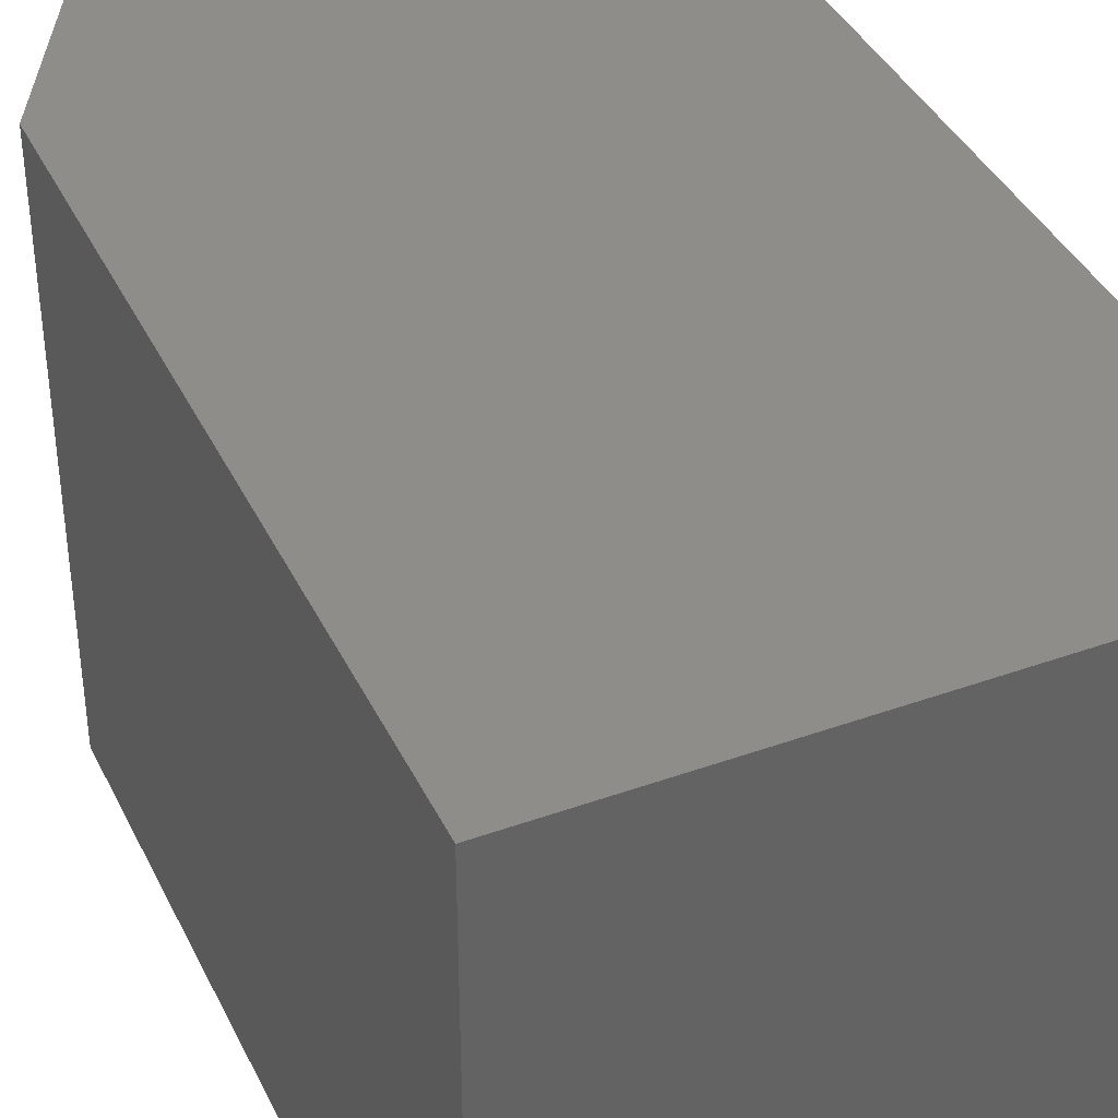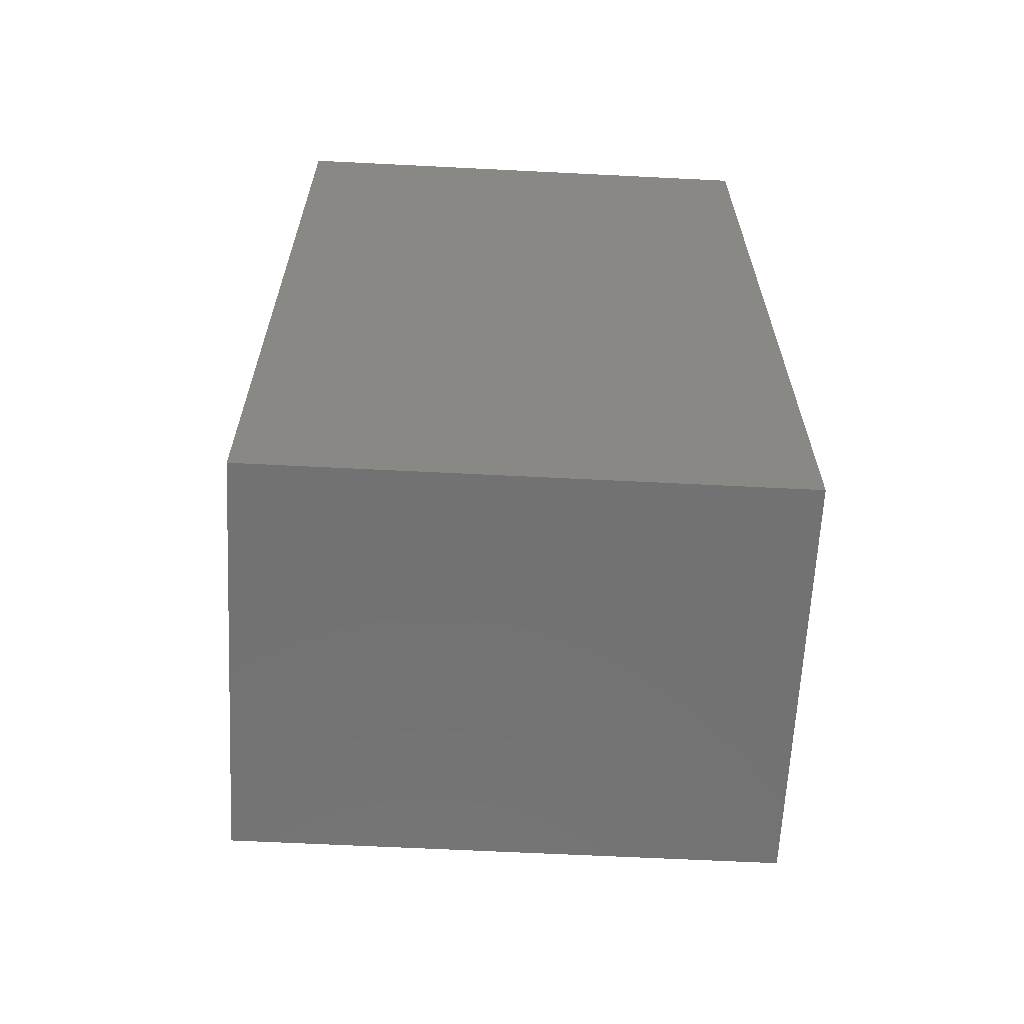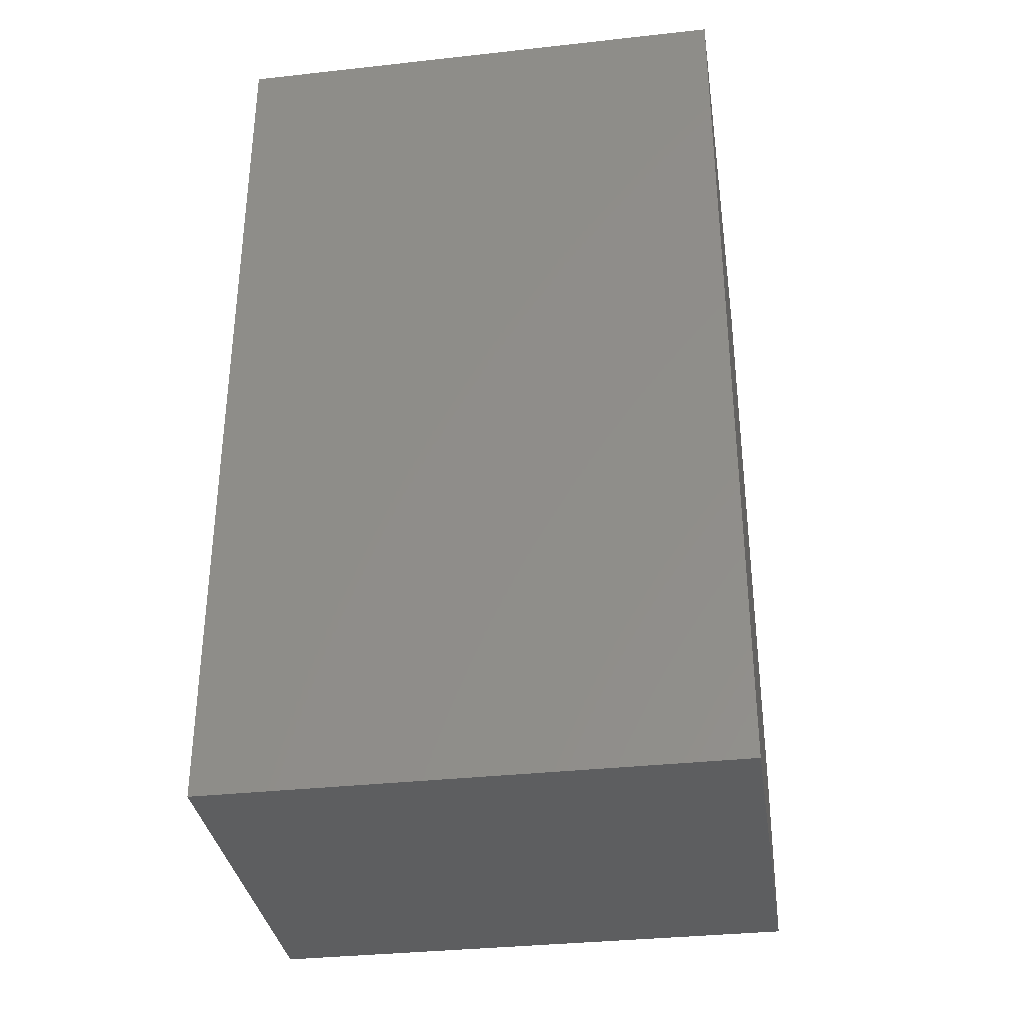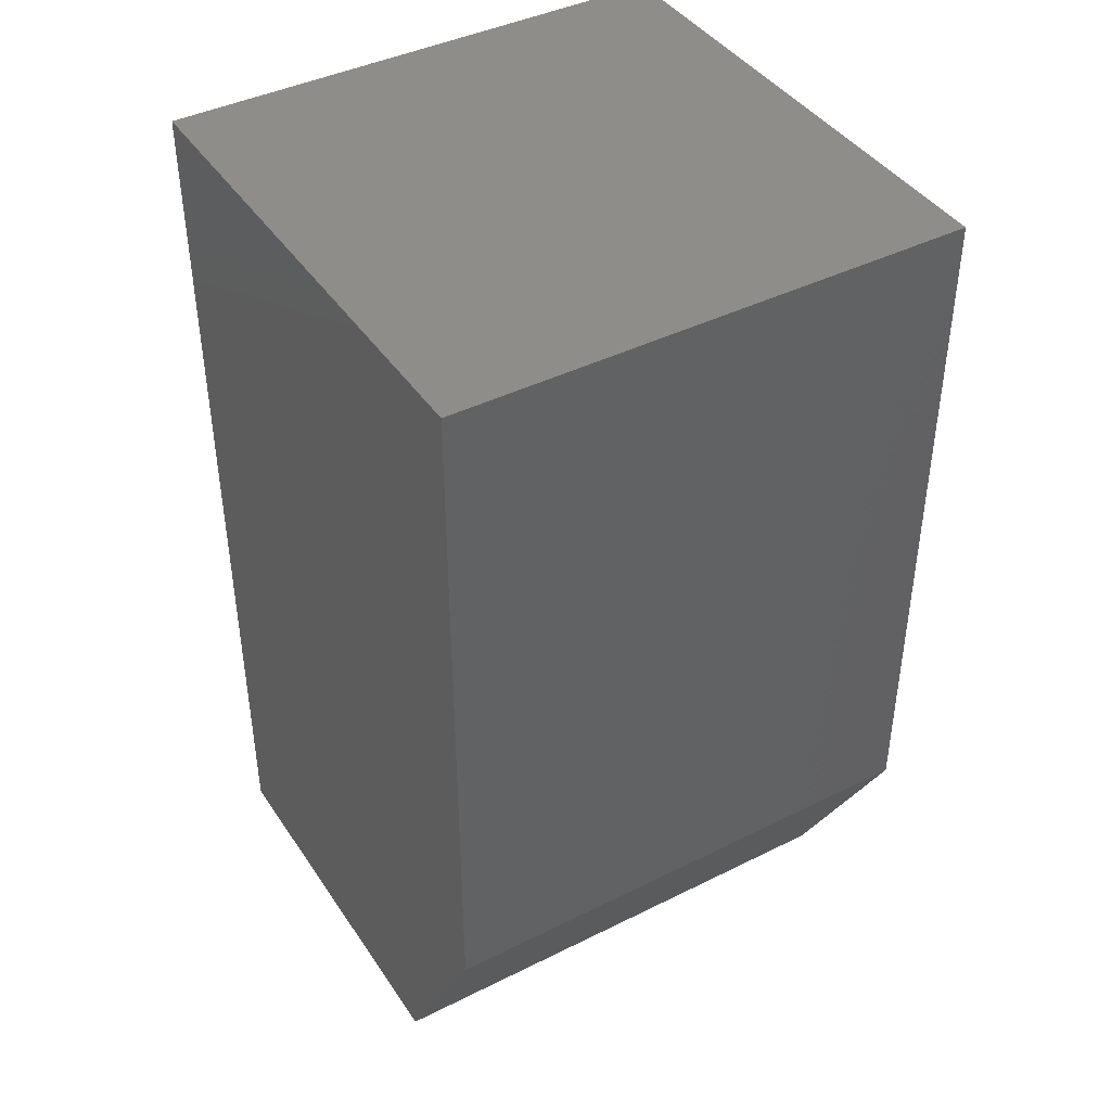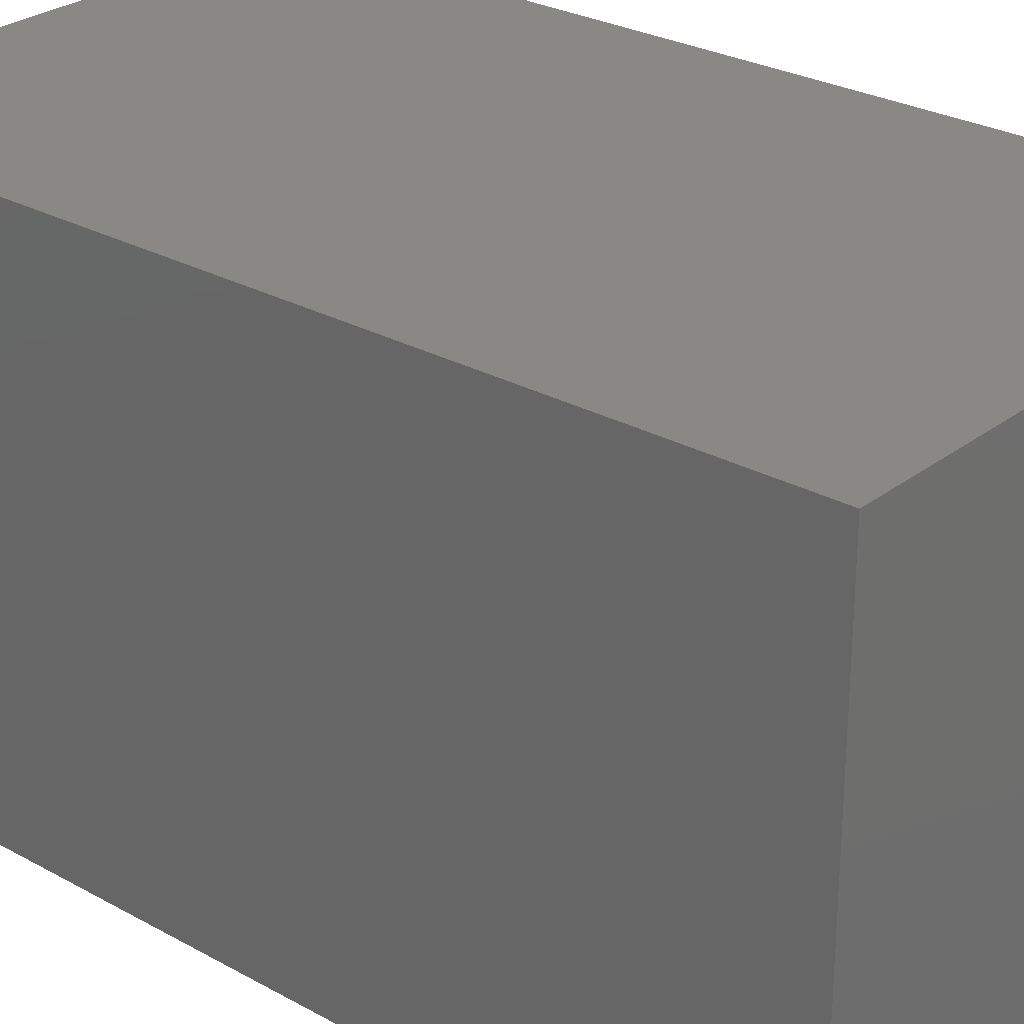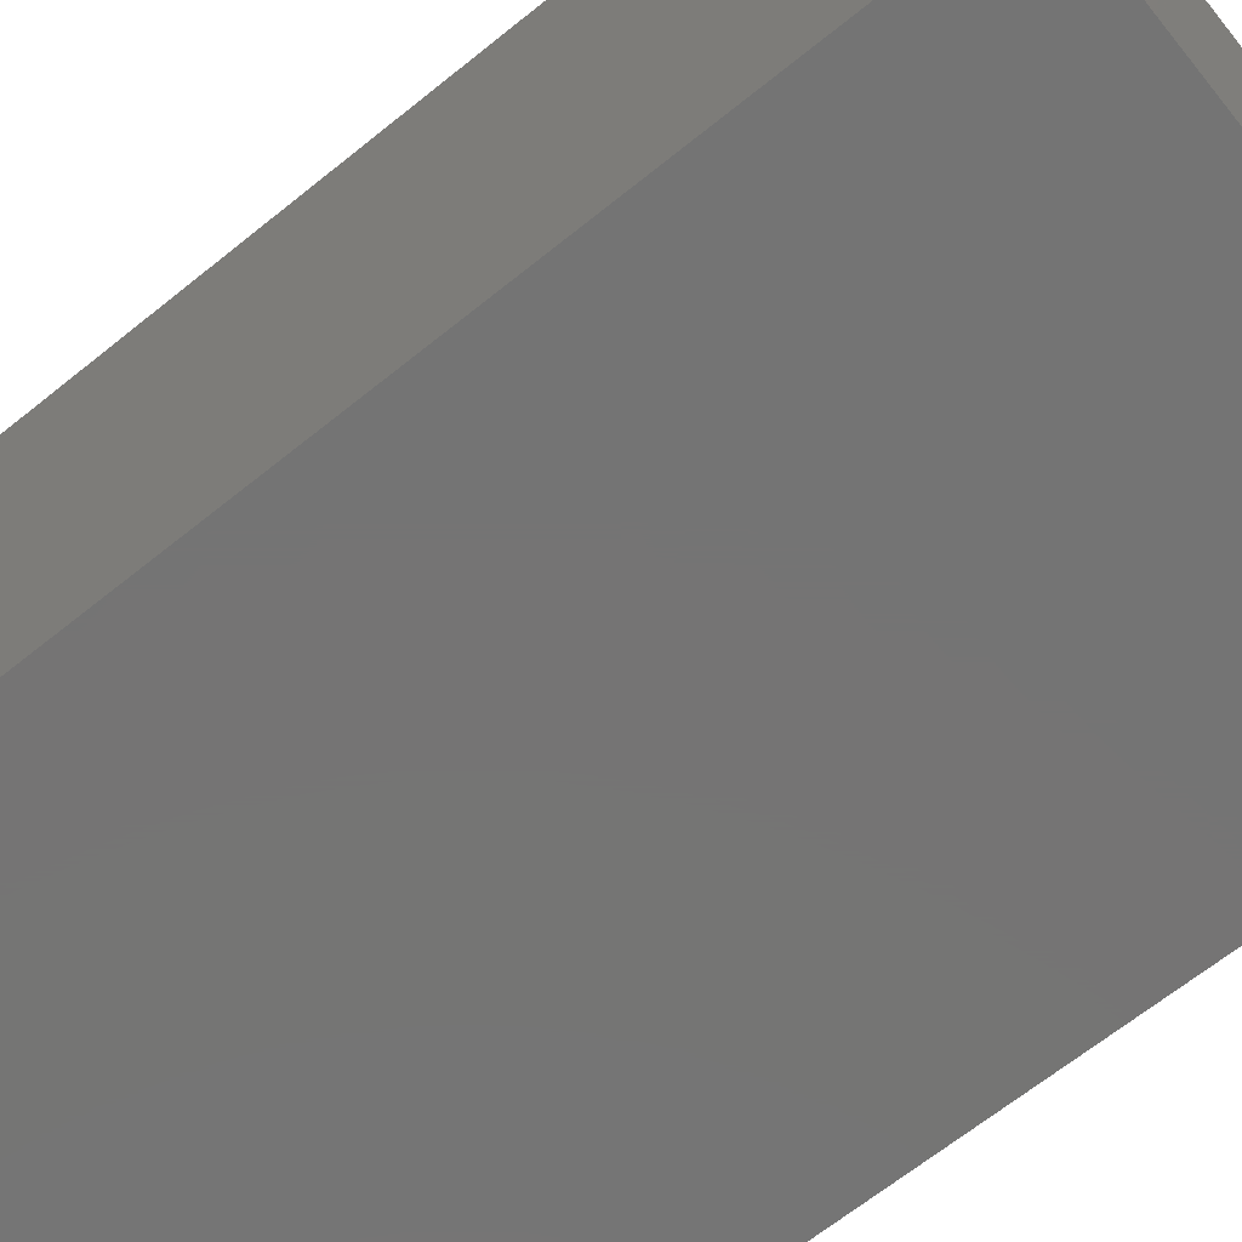
<metadata>
{"format":"stl","ext":"stl","renderer":"f3d","projection":"perspective","resolution":1024,"background":"white","views":[{"elev":39.6,"azim":-24.0,"up":"+Y"},{"elev":-64.0,"azim":87.1,"up":"+Z"},{"elev":-34.2,"azim":98.5,"up":"+Z"},{"elev":41.8,"azim":-121.0,"up":"+Z"},{"elev":27.4,"azim":130.5,"up":"+Y"},{"elev":-66.8,"azim":128.9,"up":"+Y"}]}
</metadata>
<code>
# stl→obj: 10 verts, 16 faces
v -0.1094 -0.2109 0
v -0.1094 0.2109 0
v 0.2109 -0.2109 0
v 0.2109 0.2109 0
v -0.2109 0.2109 0.1875
v -0.2109 -0.2109 0.1875
v -0.2109 0.2109 0.75
v -0.2109 -0.2109 0.75
v 0.2109 0.2109 0.75
v 0.2109 -0.2109 0.75
f 1 2 3
f 3 2 4
f 5 6 7
f 7 6 8
f 7 9 5
f 5 9 4
f 5 4 2
f 10 8 3
f 3 8 6
f 3 6 1
f 5 2 6
f 6 2 1
f 8 10 7
f 7 10 9
f 3 4 10
f 10 4 9

</code>
